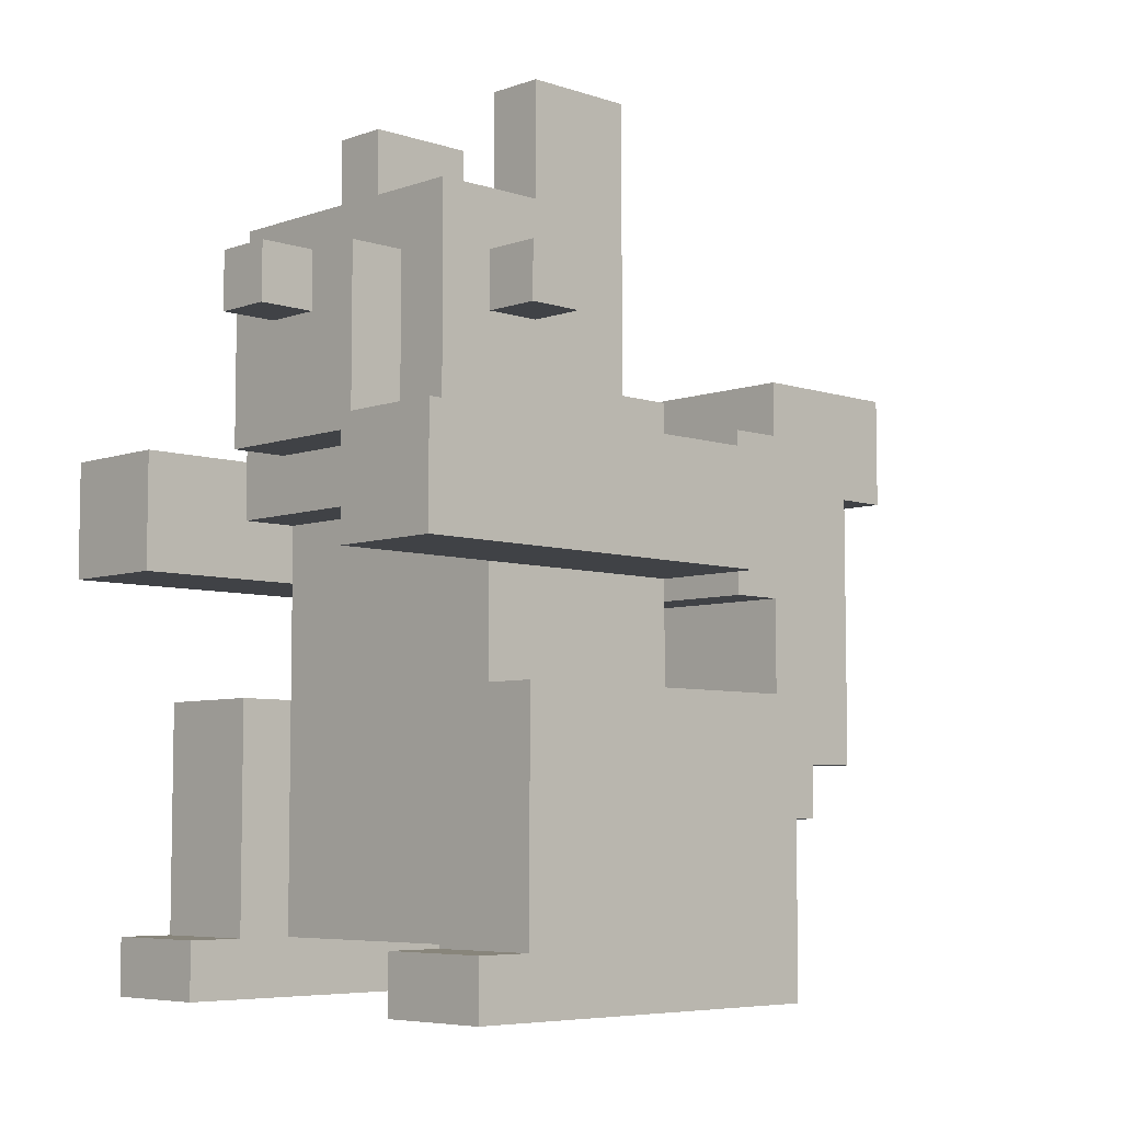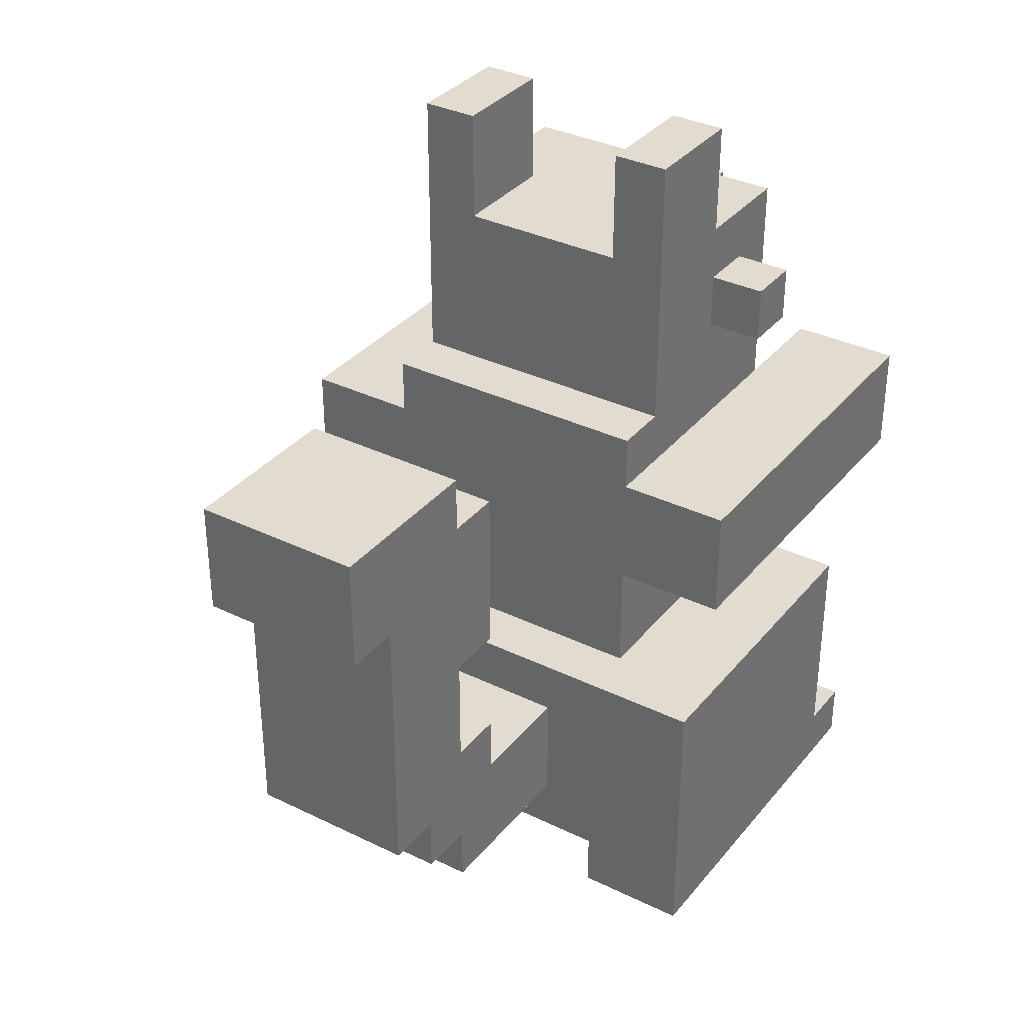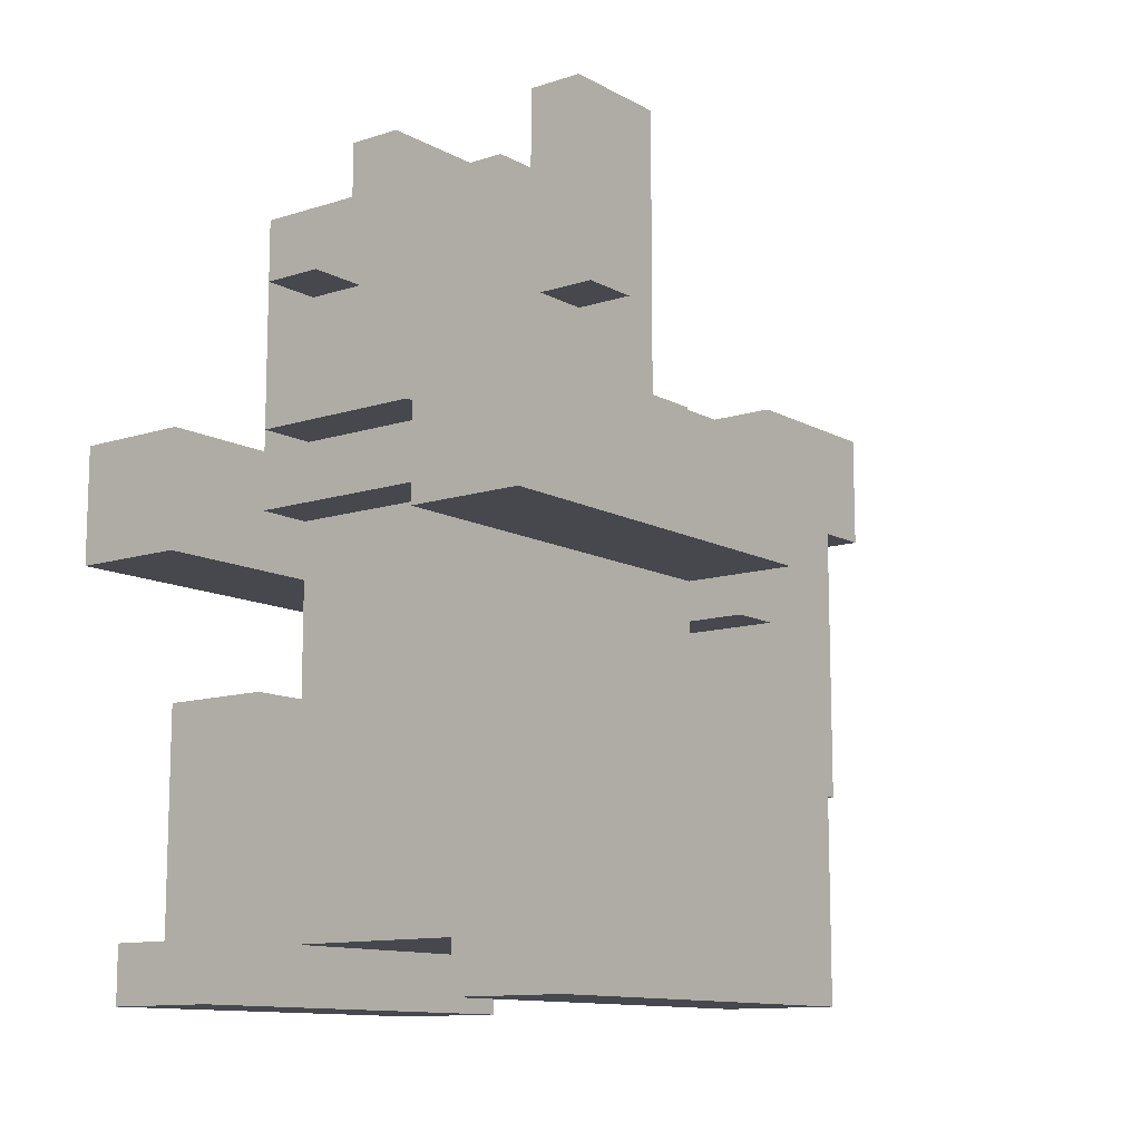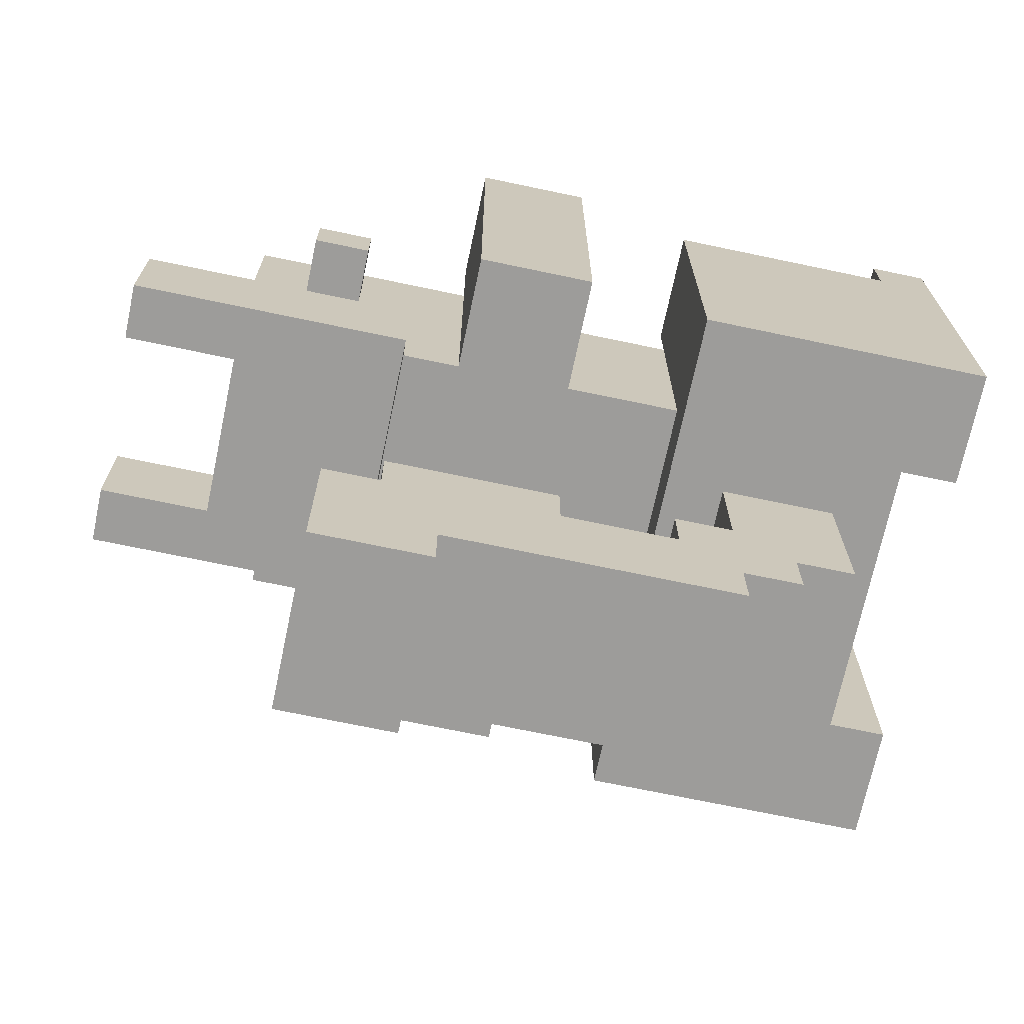
<metadata>
{"format":"obj","ext":"obj","renderer":"f3d","projection":"perspective","resolution":1024,"background":"white","views":[{"elev":-6.3,"azim":45.9,"up":"+Y"},{"elev":34.4,"azim":-146.7,"up":"+Y"},{"elev":-11.7,"azim":37.8,"up":"+Y"},{"elev":-70.3,"azim":-101.9,"up":"+Z"}]}
</metadata>
<code>
v -4.5 0 3.5
v -4.5 0 -3.5
v -4.5 1 3.5
v -4.5 1 2.5
v -4.5 5 2.5
v -4.5 5 -3.5
v -4.5 7 4.5
v -4.5 7 -2.5
v -4.5 9 4.5
v -4.5 9 -2.5
v -3.5 11 1.5
v -3.5 11 0.5
v -3.5 12 1.5
v -3.5 12 0.5
v -2.5 5 1.5
v -2.5 5 0.5
v -2.5 5 -2.5
v -2.5 7 1.5
v -2.5 7 0.5
v -2.5 7 -2.5
v -2.5 9 2.5
v -2.5 9 -2.5
v -2.5 10 -1.5
v -2.5 10 -2.5
v -2.5 11 1.5
v -2.5 11 0.5
v -2.5 12 1.5
v -2.5 12 0.5
v -2.5 13 2.5
v -2.5 13 0.5
v -2.5 15 0.5
v -2.5 15 -1.5
v -1.5 2 -3.5
v -1.5 2 -6.5
v -1.5 3 -6.5
v -1.5 3 -7.5
v -1.5 4 -3.5
v -1.5 4 -5.5
v -1.5 4 -7.5
v -1.5 4 -8.5
v -1.5 5 -5.5
v -1.5 5 -6.5
v -1.5 7 -5.5
v -1.5 7 -6.5
v -1.5 8 -7.5
v -1.5 8 -8.5
v -1.5 9 3.5
v -1.5 9 2.5
v -1.5 9 -5.5
v -1.5 9 -7.5
v -1.5 9 -8.5
v -1.5 9 -9.5
v -1.5 10 3.5
v -1.5 10 2.5
v -1.5 10 -5.5
v -1.5 10 -6.5
v -1.5 11 -6.5
v -1.5 11 -9.5
v -1.5 12 3.5
v -1.5 12 2.5
v -0.5 11 4.5
v -0.5 11 3.5
v -0.5 12 4.5
v -0.5 12 3.5
v 1.5 13 0.5
v 1.5 13 -1.5
v 1.5 15 0.5
v 1.5 15 -1.5
v 2.5 0 3.5
v 2.5 0 -3.5
v 2.5 1 3.5
v 2.5 1 2.5
v 2.5 1 1.5
v 2.5 1 0.5
v 2.5 1 -3.5
v 2.5 5 2.5
v 2.5 5 1.5
v 2.5 7 4.5
v 2.5 7 1.5
v 2.5 8 2.5
v 2.5 8 1.5
v 2.5 9 4.5
v 2.5 9 2.5
v -2.5 0 3.5
v -2.5 0 -3.5
v -2.5 1 3.5
v -2.5 1 2.5
v -2.5 1 1.5
v -2.5 1 0.5
v -2.5 1 -3.5
v -2.5 5 2.5
v -2.5 5 1.5
v -2.5 7 4.5
v -2.5 7 1.5
v -2.5 8 2.5
v -2.5 8 1.5
v -2.5 9 4.5
v -2.5 9 2.5
v -1.5 13 0.5
v -1.5 13 -1.5
v -1.5 15 0.5
v -1.5 15 -1.5
v 0.5 11 4.5
v 0.5 11 3.5
v 0.5 12 4.5
v 0.5 12 3.5
v 1.5 2 -3.5
v 1.5 2 -6.5
v 1.5 3 -6.5
v 1.5 3 -7.5
v 1.5 4 -3.5
v 1.5 4 -5.5
v 1.5 4 -7.5
v 1.5 4 -8.5
v 1.5 5 -5.5
v 1.5 5 -6.5
v 1.5 7 -5.5
v 1.5 7 -6.5
v 1.5 8 -7.5
v 1.5 8 -8.5
v 1.5 9 3.5
v 1.5 9 2.5
v 1.5 9 -5.5
v 1.5 9 -7.5
v 1.5 9 -8.5
v 1.5 9 -9.5
v 1.5 10 3.5
v 1.5 10 2.5
v 1.5 10 -5.5
v 1.5 10 -6.5
v 1.5 11 -6.5
v 1.5 11 -9.5
v 1.5 12 3.5
v 1.5 12 2.5
v 2.5 5 1.5
v 2.5 5 0.5
v 2.5 5 -2.5
v 2.5 7 1.5
v 2.5 7 0.5
v 2.5 7 -2.5
v 2.5 9 2.5
v 2.5 9 -2.5
v 2.5 10 -1.5
v 2.5 10 -2.5
v 2.5 11 1.5
v 2.5 11 0.5
v 2.5 12 1.5
v 2.5 12 0.5
v 2.5 13 2.5
v 2.5 13 0.5
v 2.5 15 0.5
v 2.5 15 -1.5
v 3.5 11 1.5
v 3.5 11 0.5
v 3.5 12 1.5
v 3.5 12 0.5
v 4.5 0 3.5
v 4.5 0 -3.5
v 4.5 1 3.5
v 4.5 1 2.5
v 4.5 5 2.5
v 4.5 5 -3.5
v 4.5 7 4.5
v 4.5 7 -2.5
v 4.5 9 4.5
v 4.5 9 -2.5
v -4.5 7 4.5
v -4.5 9 4.5
v -2.5 7 4.5
v -2.5 9 4.5
v -0.5 11 4.5
v -0.5 12 4.5
v 0.5 11 4.5
v 0.5 12 4.5
v 2.5 7 4.5
v 2.5 9 4.5
v 4.5 7 4.5
v 4.5 9 4.5
v -4.5 0 3.5
v -4.5 1 3.5
v -2.5 0 3.5
v -2.5 1 3.5
v -1.5 9 3.5
v -1.5 10 3.5
v -1.5 12 3.5
v -0.5 11 3.5
v -0.5 12 3.5
v 0.5 11 3.5
v 0.5 12 3.5
v 1.5 9 3.5
v 1.5 10 3.5
v 1.5 12 3.5
v 2.5 0 3.5
v 2.5 1 3.5
v 4.5 0 3.5
v 4.5 1 3.5
v -4.5 1 2.5
v -4.5 5 2.5
v -2.5 1 2.5
v -2.5 5 2.5
v -2.5 8 2.5
v -2.5 9 2.5
v -2.5 13 2.5
v -1.5 9 2.5
v -1.5 10 2.5
v -1.5 12 2.5
v 1.5 9 2.5
v 1.5 10 2.5
v 1.5 12 2.5
v 2.5 1 2.5
v 2.5 5 2.5
v 2.5 8 2.5
v 2.5 9 2.5
v 2.5 13 2.5
v 4.5 1 2.5
v 4.5 5 2.5
v -3.5 11 1.5
v -3.5 12 1.5
v -2.5 1 1.5
v -2.5 5 1.5
v -2.5 7 1.5
v -2.5 8 1.5
v -2.5 11 1.5
v -2.5 12 1.5
v 2.5 1 1.5
v 2.5 5 1.5
v 2.5 7 1.5
v 2.5 8 1.5
v 2.5 11 1.5
v 2.5 12 1.5
v 3.5 11 1.5
v 3.5 12 1.5
v -2.5 13 0.5
v -2.5 15 0.5
v -1.5 13 0.5
v -1.5 15 0.5
v 1.5 13 0.5
v 1.5 15 0.5
v 2.5 13 0.5
v 2.5 15 0.5
v -1.5 4 -5.5
v -1.5 5 -5.5
v -1.5 7 -5.5
v -1.5 9 -5.5
v -1.5 10 -5.5
v 1.5 4 -5.5
v 1.5 5 -5.5
v 1.5 7 -5.5
v 1.5 9 -5.5
v 1.5 10 -5.5
v -1.5 5 -6.5
v -1.5 7 -6.5
v -1.5 10 -6.5
v -1.5 11 -6.5
v 1.5 5 -6.5
v 1.5 7 -6.5
v 1.5 10 -6.5
v 1.5 11 -6.5
v -3.5 11 0.5
v -3.5 12 0.5
v -2.5 11 0.5
v -2.5 12 0.5
v 2.5 11 0.5
v 2.5 12 0.5
v 3.5 11 0.5
v 3.5 12 0.5
v -2.5 10 -1.5
v -2.5 15 -1.5
v -1.5 13 -1.5
v -1.5 15 -1.5
v 1.5 13 -1.5
v 1.5 15 -1.5
v 2.5 10 -1.5
v 2.5 15 -1.5
v -4.5 7 -2.5
v -4.5 9 -2.5
v -2.5 5 -2.5
v -2.5 7 -2.5
v -2.5 9 -2.5
v -2.5 10 -2.5
v 2.5 5 -2.5
v 2.5 7 -2.5
v 2.5 9 -2.5
v 2.5 10 -2.5
v 4.5 7 -2.5
v 4.5 9 -2.5
v -4.5 0 -3.5
v -4.5 5 -3.5
v -2.5 0 -3.5
v -2.5 1 -3.5
v -1.5 2 -3.5
v -1.5 4 -3.5
v 1.5 2 -3.5
v 1.5 4 -3.5
v 2.5 0 -3.5
v 2.5 1 -3.5
v 4.5 0 -3.5
v 4.5 5 -3.5
v -1.5 2 -6.5
v -1.5 3 -6.5
v 1.5 2 -6.5
v 1.5 3 -6.5
v -1.5 3 -7.5
v -1.5 4 -7.5
v 1.5 3 -7.5
v 1.5 4 -7.5
v -1.5 4 -8.5
v -1.5 8 -8.5
v -1.5 9 -8.5
v 1.5 4 -8.5
v 1.5 8 -8.5
v 1.5 9 -8.5
v -1.5 9 -9.5
v -1.5 11 -9.5
v 1.5 9 -9.5
v 1.5 11 -9.5
v -4.5 0 3.5
v -2.5 0 3.5
v 2.5 0 3.5
v 4.5 0 3.5
v -4.5 0 -3.5
v -2.5 0 -3.5
v 2.5 0 -3.5
v 4.5 0 -3.5
v -2.5 1 1.5
v 2.5 1 1.5
v -2.5 1 0.5
v 2.5 1 0.5
v -2.5 1 -3.5
v 2.5 1 -3.5
v -1.5 2 -3.5
v 1.5 2 -3.5
v -1.5 2 -6.5
v 1.5 2 -6.5
v -1.5 3 -6.5
v 1.5 3 -6.5
v -1.5 3 -7.5
v 1.5 3 -7.5
v -1.5 4 -7.5
v 1.5 4 -7.5
v -1.5 4 -8.5
v 1.5 4 -8.5
v -4.5 7 4.5
v -2.5 7 4.5
v 2.5 7 4.5
v 4.5 7 4.5
v -2.5 7 1.5
v 2.5 7 1.5
v -2.5 7 0.5
v 2.5 7 0.5
v -4.5 7 -2.5
v -2.5 7 -2.5
v 2.5 7 -2.5
v 4.5 7 -2.5
v -1.5 7 -5.5
v 1.5 7 -5.5
v -1.5 7 -6.5
v 1.5 7 -6.5
v -2.5 8 2.5
v 2.5 8 2.5
v -2.5 8 1.5
v 2.5 8 1.5
v -1.5 9 3.5
v 1.5 9 3.5
v -1.5 9 2.5
v 1.5 9 2.5
v -1.5 9 -8.5
v 1.5 9 -8.5
v -1.5 9 -9.5
v 1.5 9 -9.5
v -0.5 11 4.5
v 0.5 11 4.5
v -0.5 11 3.5
v 0.5 11 3.5
v -3.5 11 1.5
v -2.5 11 1.5
v 2.5 11 1.5
v 3.5 11 1.5
v -3.5 11 0.5
v -2.5 11 0.5
v 2.5 11 0.5
v 3.5 11 0.5
v -4.5 1 3.5
v -2.5 1 3.5
v 2.5 1 3.5
v 4.5 1 3.5
v -4.5 1 2.5
v -2.5 1 2.5
v 2.5 1 2.5
v 4.5 1 2.5
v -1.5 4 -3.5
v 1.5 4 -3.5
v -1.5 4 -5.5
v 1.5 4 -5.5
v -4.5 5 2.5
v -2.5 5 2.5
v 2.5 5 2.5
v 4.5 5 2.5
v -2.5 5 1.5
v 2.5 5 1.5
v -2.5 5 0.5
v 2.5 5 0.5
v -2.5 5 -2.5
v 2.5 5 -2.5
v -4.5 5 -3.5
v 4.5 5 -3.5
v -1.5 5 -5.5
v 1.5 5 -5.5
v -1.5 5 -6.5
v 1.5 5 -6.5
v -4.5 9 4.5
v -2.5 9 4.5
v 2.5 9 4.5
v 4.5 9 4.5
v -2.5 9 2.5
v 2.5 9 2.5
v -4.5 9 -2.5
v -2.5 9 -2.5
v 2.5 9 -2.5
v 4.5 9 -2.5
v -2.5 10 -1.5
v 2.5 10 -1.5
v -2.5 10 -2.5
v 2.5 10 -2.5
v -1.5 10 -5.5
v 1.5 10 -5.5
v -1.5 10 -6.5
v 1.5 10 -6.5
v -1.5 11 -6.5
v 1.5 11 -6.5
v -1.5 11 -9.5
v 1.5 11 -9.5
v -0.5 12 4.5
v 0.5 12 4.5
v -1.5 12 3.5
v -0.5 12 3.5
v 0.5 12 3.5
v 1.5 12 3.5
v -1.5 12 2.5
v 1.5 12 2.5
v -3.5 12 1.5
v -2.5 12 1.5
v 2.5 12 1.5
v 3.5 12 1.5
v -3.5 12 0.5
v -2.5 12 0.5
v 2.5 12 0.5
v 3.5 12 0.5
v -2.5 13 2.5
v 2.5 13 2.5
v -2.5 13 0.5
v -1.5 13 0.5
v 1.5 13 0.5
v 2.5 13 0.5
v -1.5 13 -1.5
v 1.5 13 -1.5
v -2.5 15 0.5
v -1.5 15 0.5
v 1.5 15 0.5
v 2.5 15 0.5
v -2.5 15 -1.5
v -1.5 15 -1.5
v 1.5 15 -1.5
v 2.5 15 -1.5
f 3 2 1
f 4 2 3
f 5 2 4
f 6 2 5
f 9 8 7
f 10 8 9
f 13 12 11
f 14 12 13
f 18 16 15
f 19 17 16
f 19 16 18
f 20 17 19
f 23 22 21
f 24 22 23
f 25 23 21
f 26 23 25
f 27 25 21
f 28 23 26
f 29 27 21
f 29 28 27
f 30 23 28
f 30 28 29
f 31 23 30
f 32 23 31
f 35 34 33
f 37 35 33
f 37 36 35
f 38 36 37
f 39 36 38
f 41 40 39
f 41 39 38
f 42 40 41
f 44 40 42
f 45 40 44
f 45 44 43
f 46 40 45
f 49 45 43
f 50 46 45
f 50 45 49
f 51 46 50
f 53 48 47
f 54 48 53
f 55 52 51
f 55 51 50
f 55 50 49
f 56 52 55
f 57 52 56
f 58 52 57
f 59 54 53
f 60 54 59
f 63 62 61
f 64 62 63
f 67 66 65
f 68 66 67
f 71 70 69
f 72 70 71
f 73 70 72
f 74 70 73
f 75 70 74
f 76 73 72
f 77 73 76
f 80 79 78
f 81 79 80
f 82 80 78
f 83 80 82
f 84 85 86
f 86 85 87
f 87 85 88
f 88 85 89
f 89 85 90
f 87 88 91
f 91 88 92
f 93 94 95
f 95 94 96
f 93 95 97
f 97 95 98
f 99 100 101
f 101 100 102
f 103 104 105
f 105 104 106
f 107 108 109
f 107 109 111
f 109 110 111
f 111 110 112
f 112 110 113
f 113 114 115
f 112 113 115
f 115 114 116
f 116 114 118
f 118 114 119
f 117 118 119
f 119 114 120
f 117 119 123
f 119 120 124
f 123 119 124
f 124 120 125
f 121 122 127
f 127 122 128
f 125 126 129
f 124 125 129
f 123 124 129
f 129 126 130
f 130 126 131
f 131 126 132
f 127 128 133
f 133 128 134
f 135 136 138
f 136 137 139
f 138 136 139
f 139 137 140
f 141 142 143
f 143 142 144
f 141 143 145
f 145 143 146
f 141 145 147
f 146 143 148
f 141 147 149
f 147 148 149
f 148 143 150
f 149 148 150
f 150 143 151
f 151 143 152
f 153 154 155
f 155 154 156
f 157 158 159
f 159 158 160
f 160 158 161
f 161 158 162
f 163 164 165
f 165 164 166
f 169 168 167
f 170 168 169
f 173 172 171
f 174 172 173
f 177 176 175
f 178 176 177
f 181 180 179
f 182 180 181
f 186 185 184
f 187 185 186
f 188 186 184
f 190 184 183
f 191 189 188
f 191 184 190
f 191 188 184
f 192 189 191
f 195 194 193
f 196 194 195
f 199 198 197
f 200 198 199
f 204 203 202
f 204 202 201
f 205 203 204
f 206 203 205
f 207 204 201
f 209 203 206
f 212 208 207
f 212 207 201
f 212 209 208
f 213 209 212
f 214 203 209
f 214 209 213
f 215 211 210
f 216 211 215
f 223 218 217
f 224 218 223
f 225 222 221
f 225 220 219
f 225 221 220
f 226 222 225
f 227 222 226
f 228 222 227
f 231 230 229
f 232 230 231
f 235 234 233
f 236 234 235
f 239 238 237
f 240 238 239
f 246 242 241
f 247 242 246
f 248 244 243
f 249 245 244
f 249 244 248
f 250 245 249
f 255 252 251
f 256 252 255
f 257 254 253
f 258 254 257
f 259 260 261
f 261 260 262
f 263 264 265
f 265 264 266
f 267 268 269
f 269 268 270
f 267 269 271
f 267 271 273
f 271 272 273
f 273 272 274
f 275 276 278
f 278 276 279
f 277 278 281
f 279 280 281
f 278 279 281
f 281 280 282
f 282 280 283
f 283 280 284
f 282 283 285
f 285 283 286
f 287 288 289
f 289 288 290
f 290 288 291
f 291 288 292
f 290 291 293
f 292 288 294
f 290 293 296
f 293 294 296
f 295 296 297
f 294 288 298
f 297 296 298
f 296 294 298
f 299 300 301
f 301 300 302
f 303 304 305
f 305 304 306
f 307 308 310
f 308 309 311
f 310 308 311
f 311 309 312
f 313 314 315
f 315 314 316
f 321 318 317
f 322 318 321
f 323 320 319
f 324 320 323
f 327 326 325
f 328 326 327
f 329 328 327
f 330 328 329
f 333 332 331
f 334 332 333
f 337 336 335
f 338 336 337
f 341 340 339
f 342 340 341
f 347 344 343
f 348 346 345
f 349 347 343
f 350 346 348
f 351 349 343
f 352 349 351
f 353 346 350
f 354 346 353
f 357 356 355
f 358 356 357
f 361 360 359
f 362 360 361
f 365 364 363
f 366 364 365
f 369 368 367
f 370 368 369
f 373 372 371
f 374 372 373
f 379 376 375
f 380 376 379
f 381 378 377
f 382 378 381
f 383 384 387
f 387 384 388
f 385 386 389
f 389 386 390
f 391 392 393
f 393 392 394
f 395 396 399
f 397 398 400
f 395 399 401
f 400 398 402
f 395 401 403
f 402 398 404
f 395 403 405
f 403 404 405
f 404 398 406
f 405 404 406
f 407 408 409
f 409 408 410
f 411 412 415
f 413 414 416
f 411 415 417
f 417 415 418
f 416 414 419
f 419 414 420
f 421 422 423
f 423 422 424
f 425 426 427
f 427 426 428
f 429 430 431
f 431 430 432
f 433 434 436
f 436 434 437
f 435 436 439
f 437 438 439
f 436 437 439
f 439 438 440
f 441 442 445
f 445 442 446
f 443 444 447
f 447 444 448
f 449 450 451
f 451 450 452
f 452 450 453
f 453 450 454
f 452 453 455
f 455 453 456
f 457 458 461
f 461 458 462
f 459 460 463
f 463 460 464

</code>
